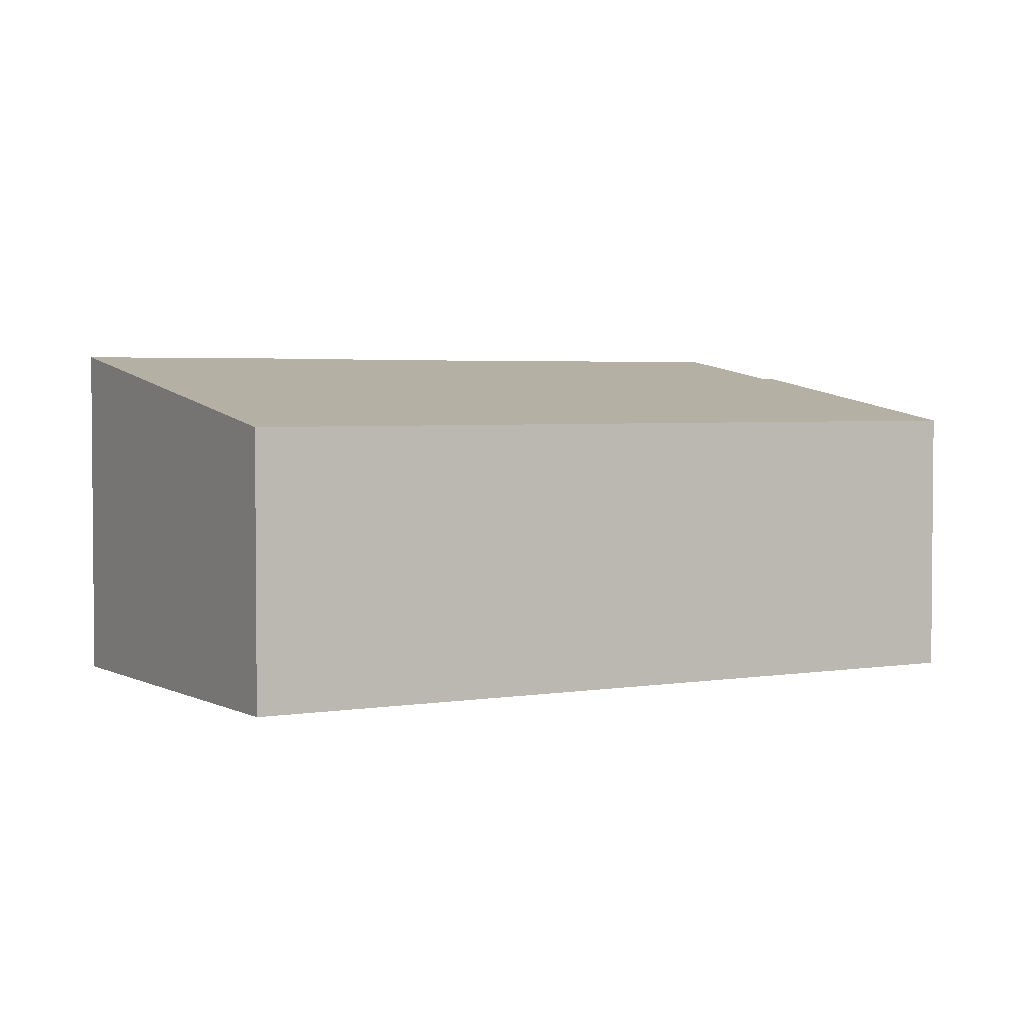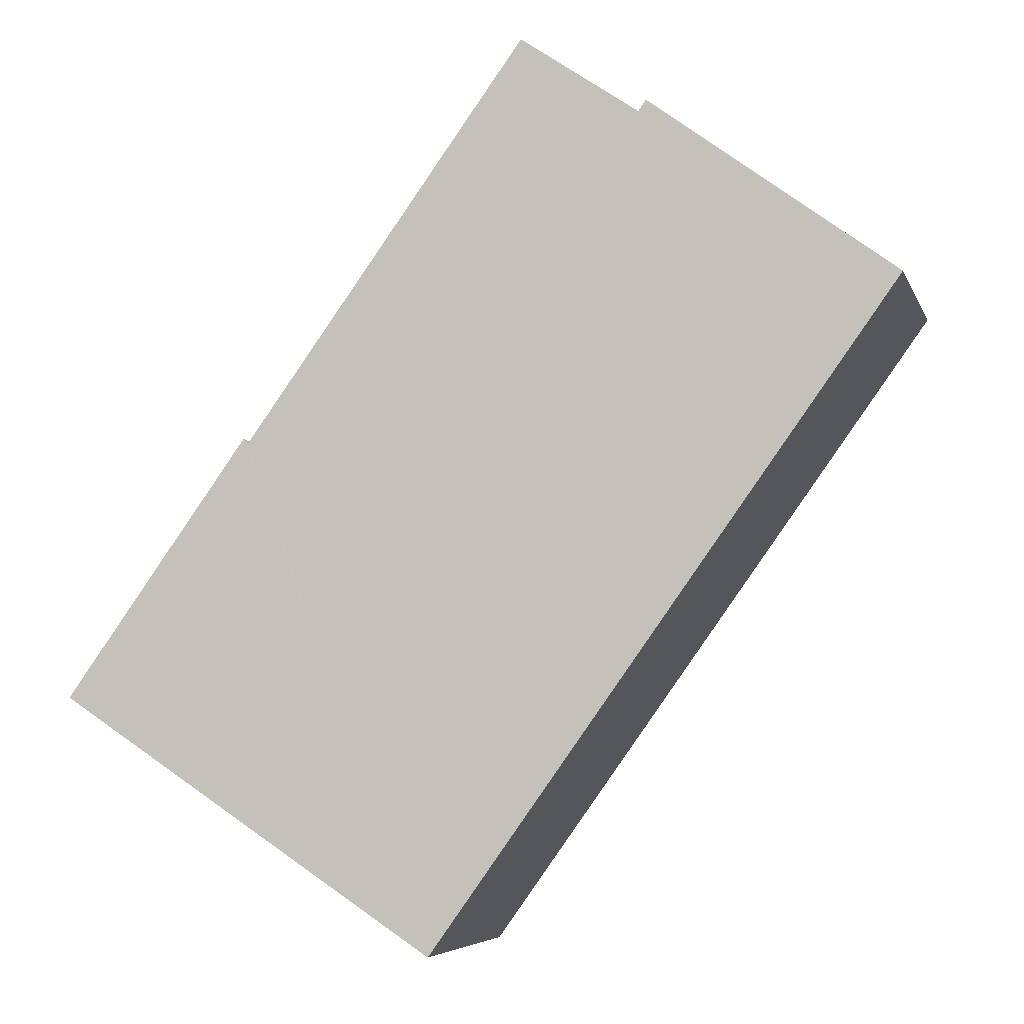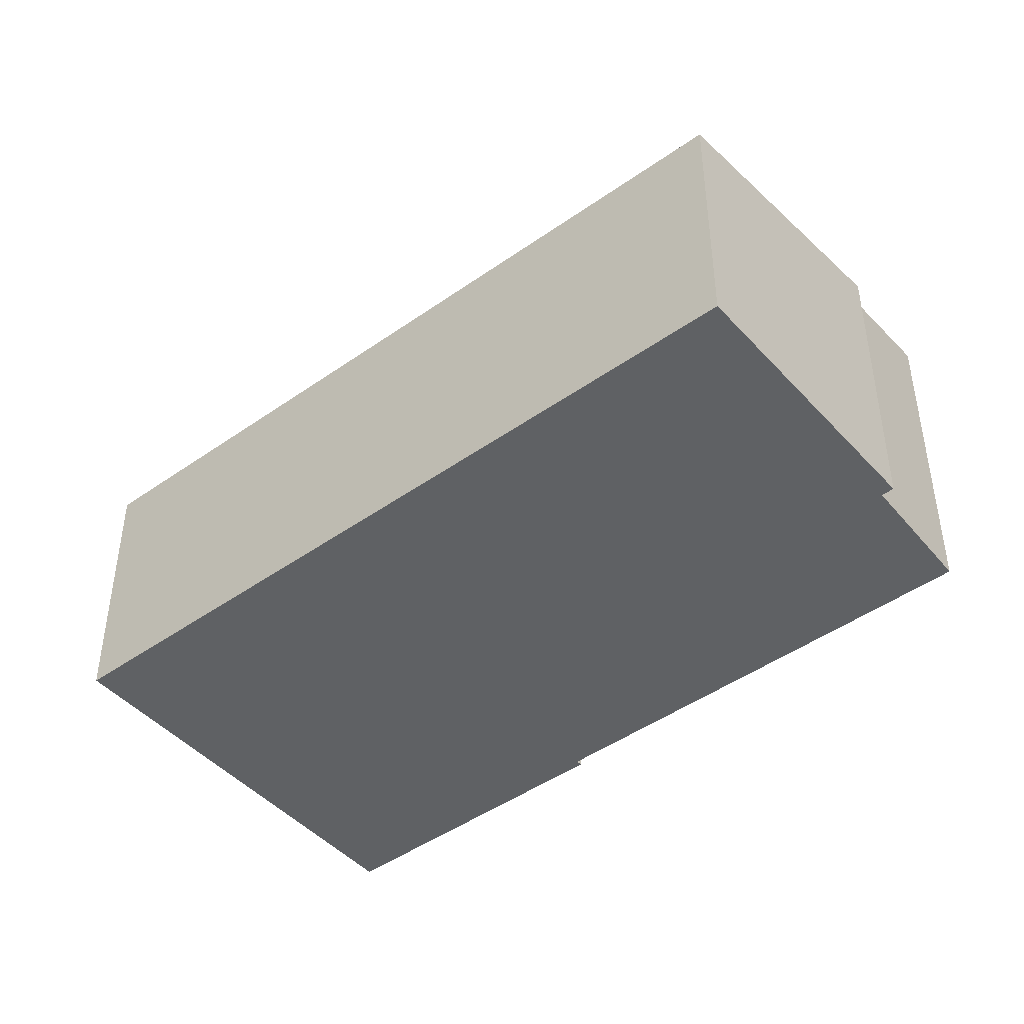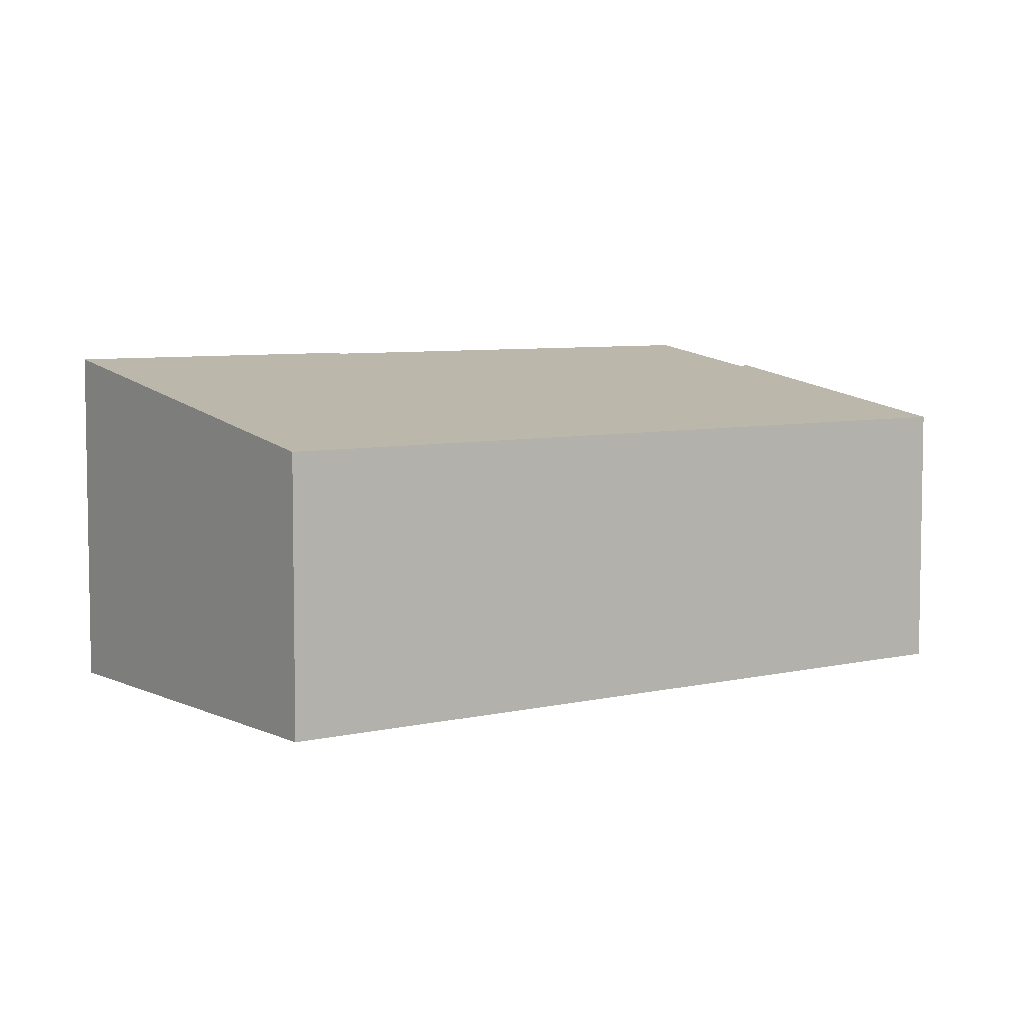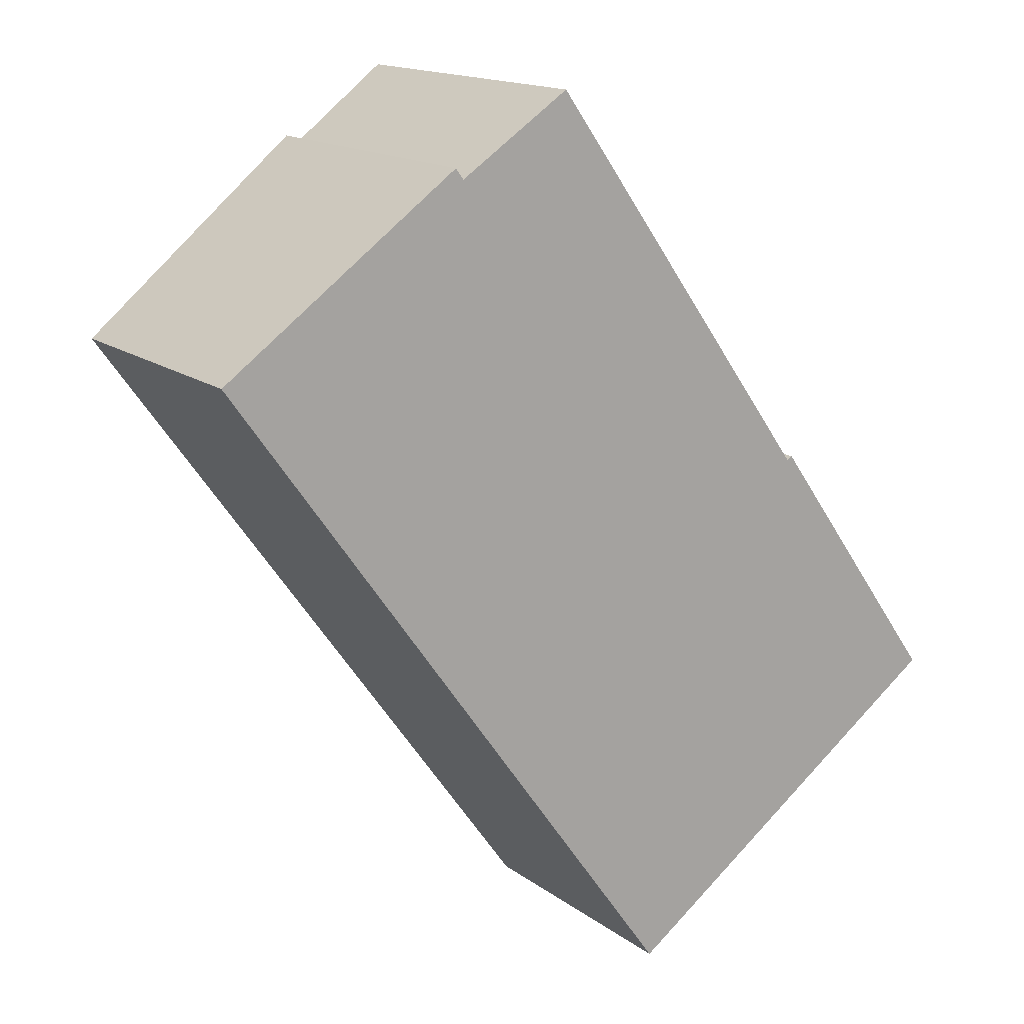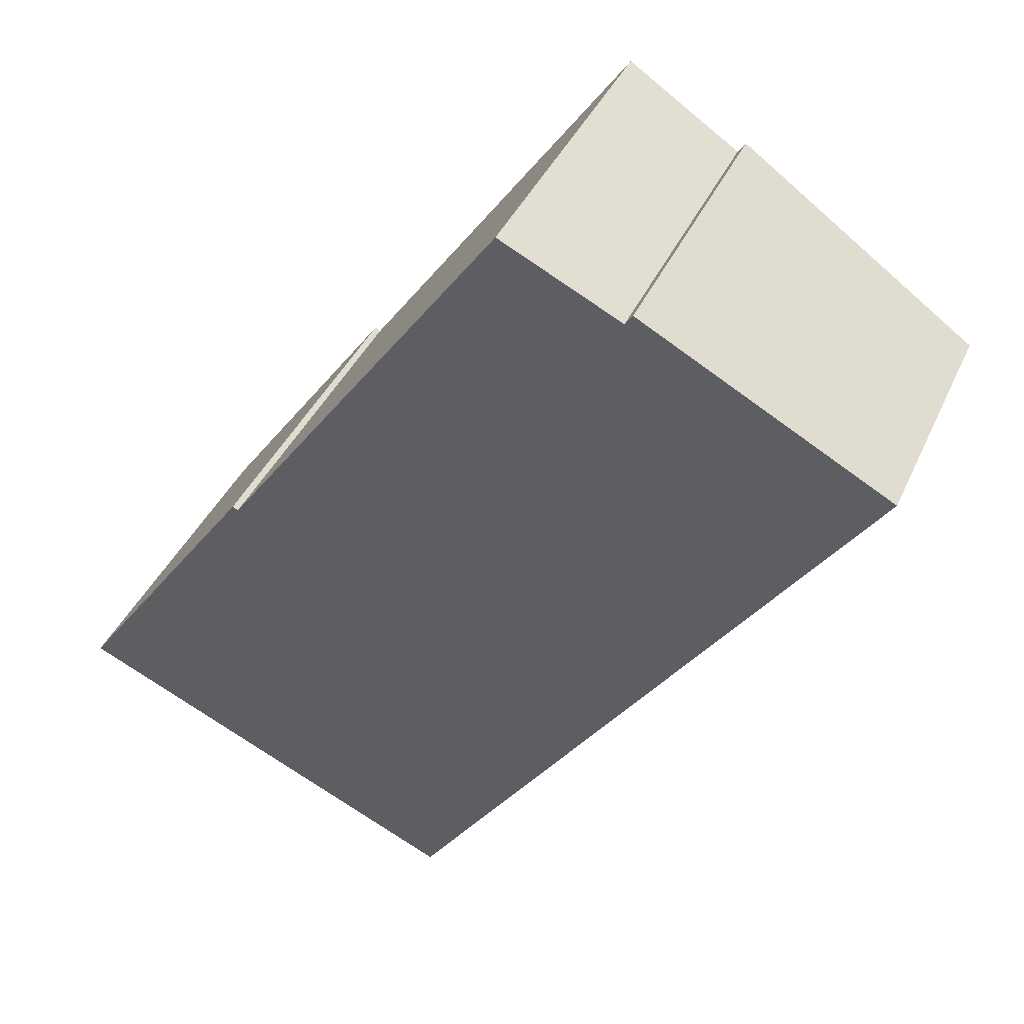
<metadata>
{"format":"obj","ext":"obj","renderer":"f3d","projection":"perspective","resolution":1024,"background":"white","views":[{"elev":3.2,"azim":-156.0,"up":"+Y"},{"elev":-5.8,"azim":-165.1,"up":"+Z"},{"elev":-45.6,"azim":-86.5,"up":"+Y"},{"elev":6.3,"azim":-161.3,"up":"+Y"},{"elev":15.4,"azim":-33.9,"up":"+Z"},{"elev":39.3,"azim":-157.6,"up":"+Z"}]}
</metadata>
<code>
v  10.45 5.923 -14.56
v  14.25 7.448 -3.3
v  18.29 7.448 -8.93
v  14.14 7.426 -3.38
v  7.96 7.424 5.21
v  5.48 6.955 3.57
v  5.31 6.955 3.81
v  2.366 6.383 1.697
v  6.506 5.923 -9.065
v  4.623 5.923 -6.441
v  0 5.923 3.627e-16
v  14.25 2.021e-16 -3.3
v  18.29 5.468e-16 -8.93
v  5.31 -2.333e-16 3.81
v  5.48 -2.186e-16 3.57
v  14.14 2.07e-16 -3.38
v  7.96 -3.19e-16 5.21
v  10.45 8.915e-16 -14.56
v  6.506 5.551e-16 -9.065
v  4.623 3.944e-16 -6.441
v  0 0 0
v  2.366 -1.039e-16 1.697
g defaultobject
f 1 2 3
f 2 1 4
f 4 1 5
f 5 1 6
f 6 1 7
f 7 1 8
f 8 1 9
f 8 9 10
f 8 10 11
f 12 3 2
f 3 12 13
f 14 6 7
f 6 14 15
f 5 16 4
f 16 5 17
f 13 1 3
f 1 13 18
f 18 9 1
f 9 18 19
f 9 19 10
f 10 19 11
f 11 19 20
f 11 20 21
f 21 8 11
f 8 21 7
f 7 21 14
f 14 21 22
f 6 17 5
f 17 6 15
f 4 12 2
f 12 4 16
f 20 22 21
f 22 20 19
f 22 19 14
f 14 19 18
f 14 18 15
f 15 18 13
f 15 13 16
f 15 16 17
f 16 13 12

</code>
